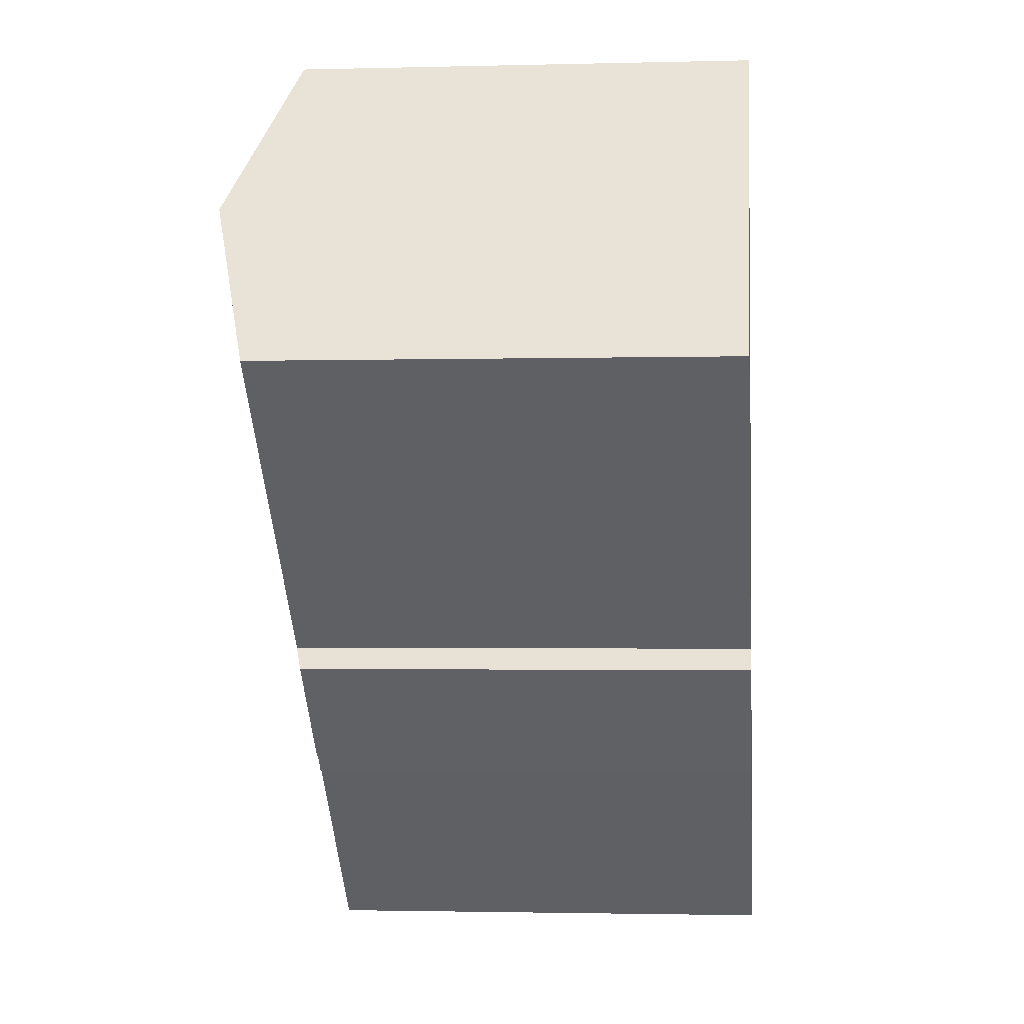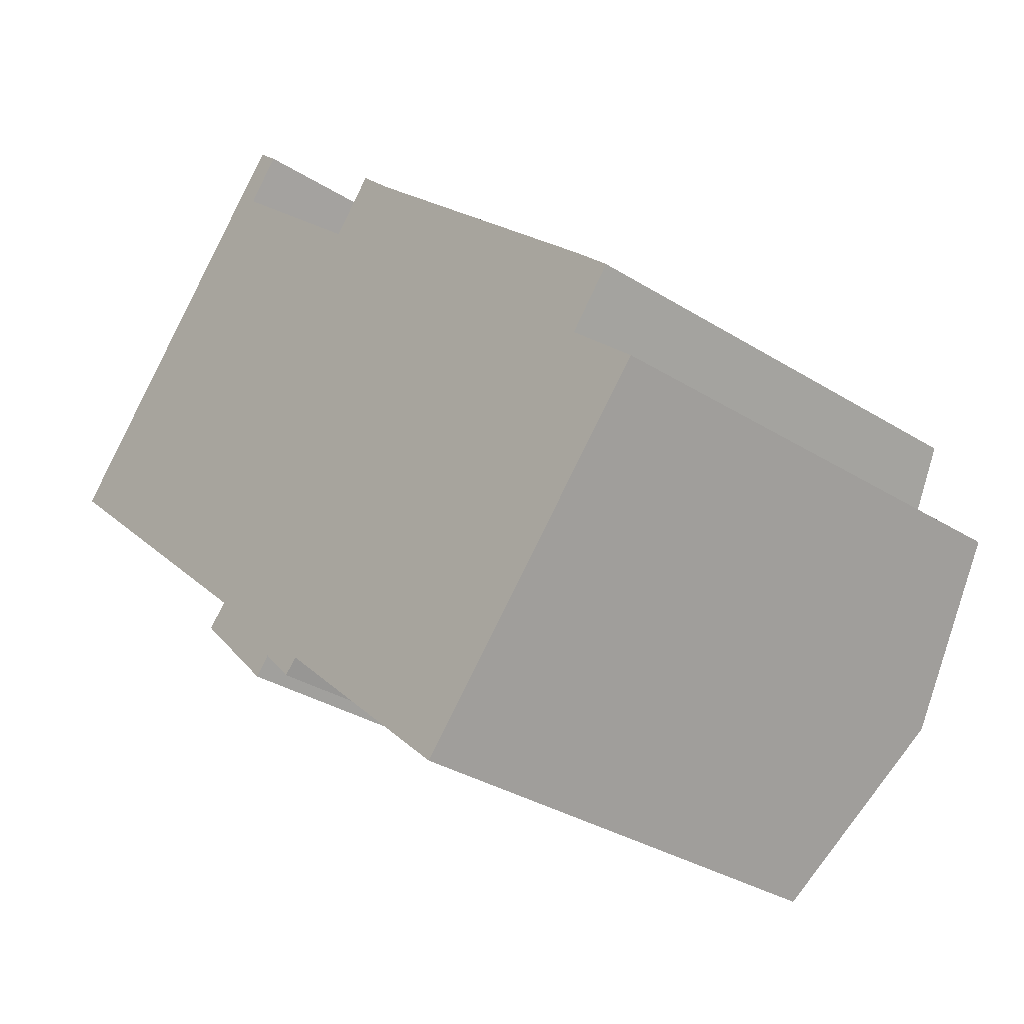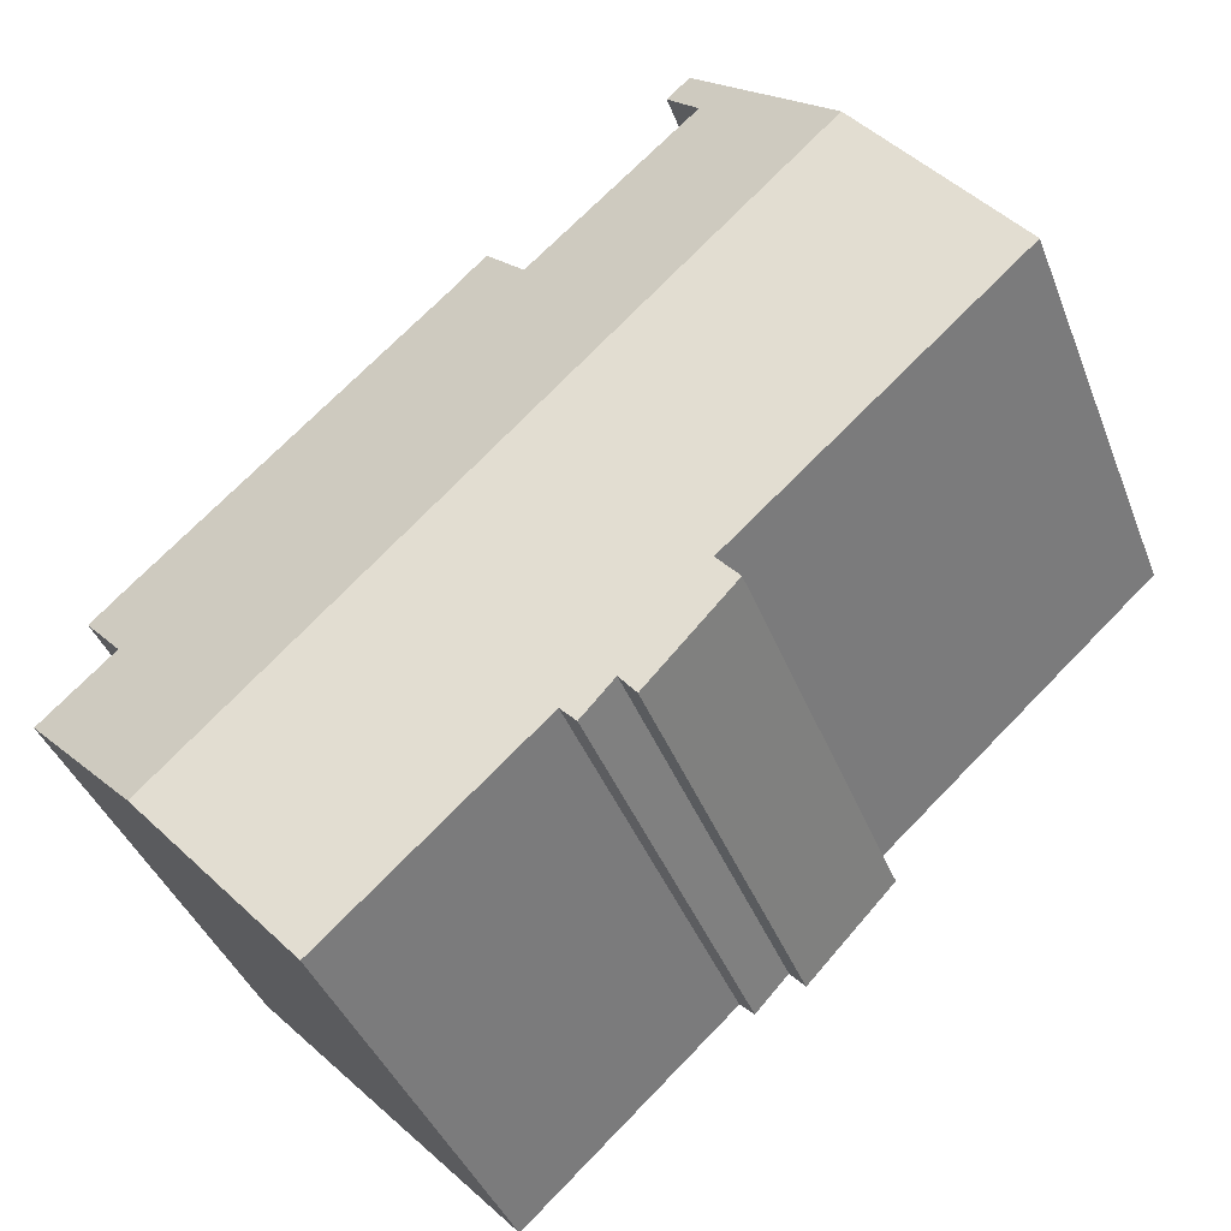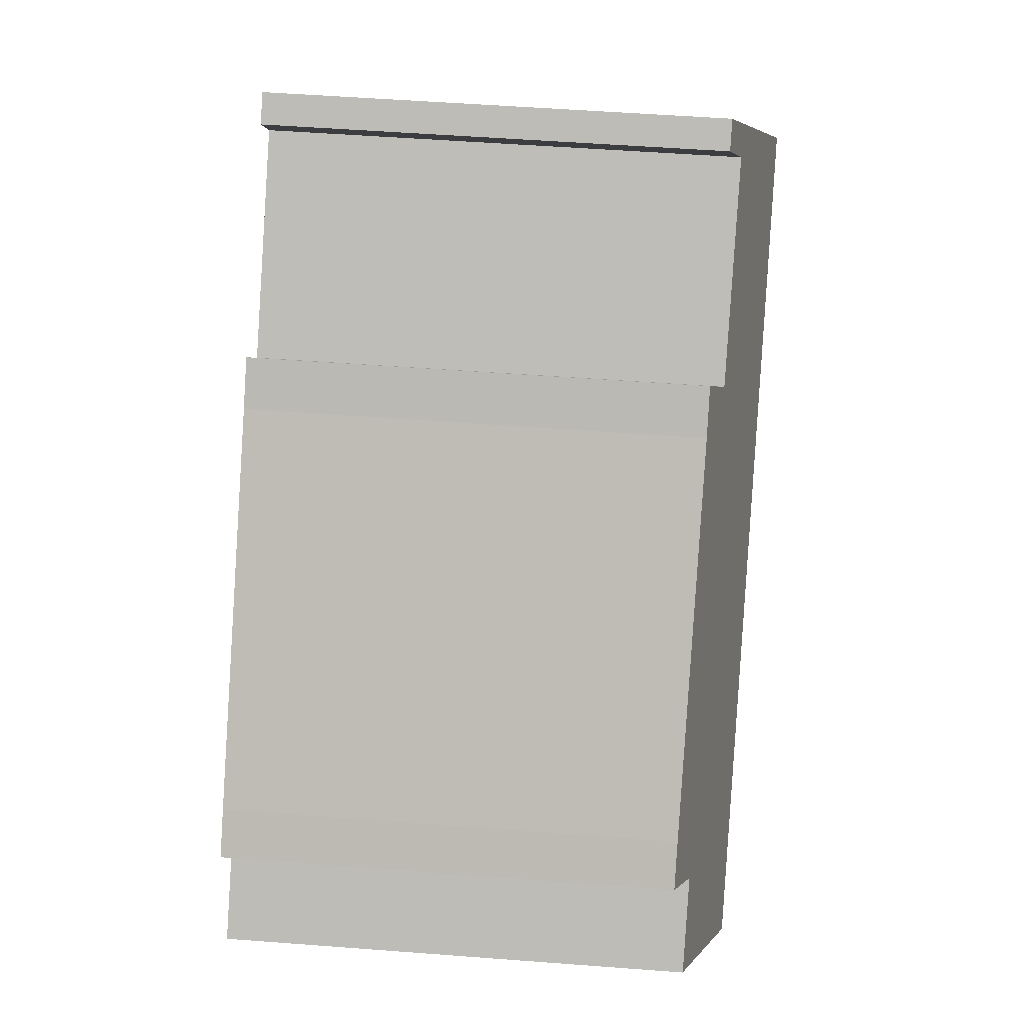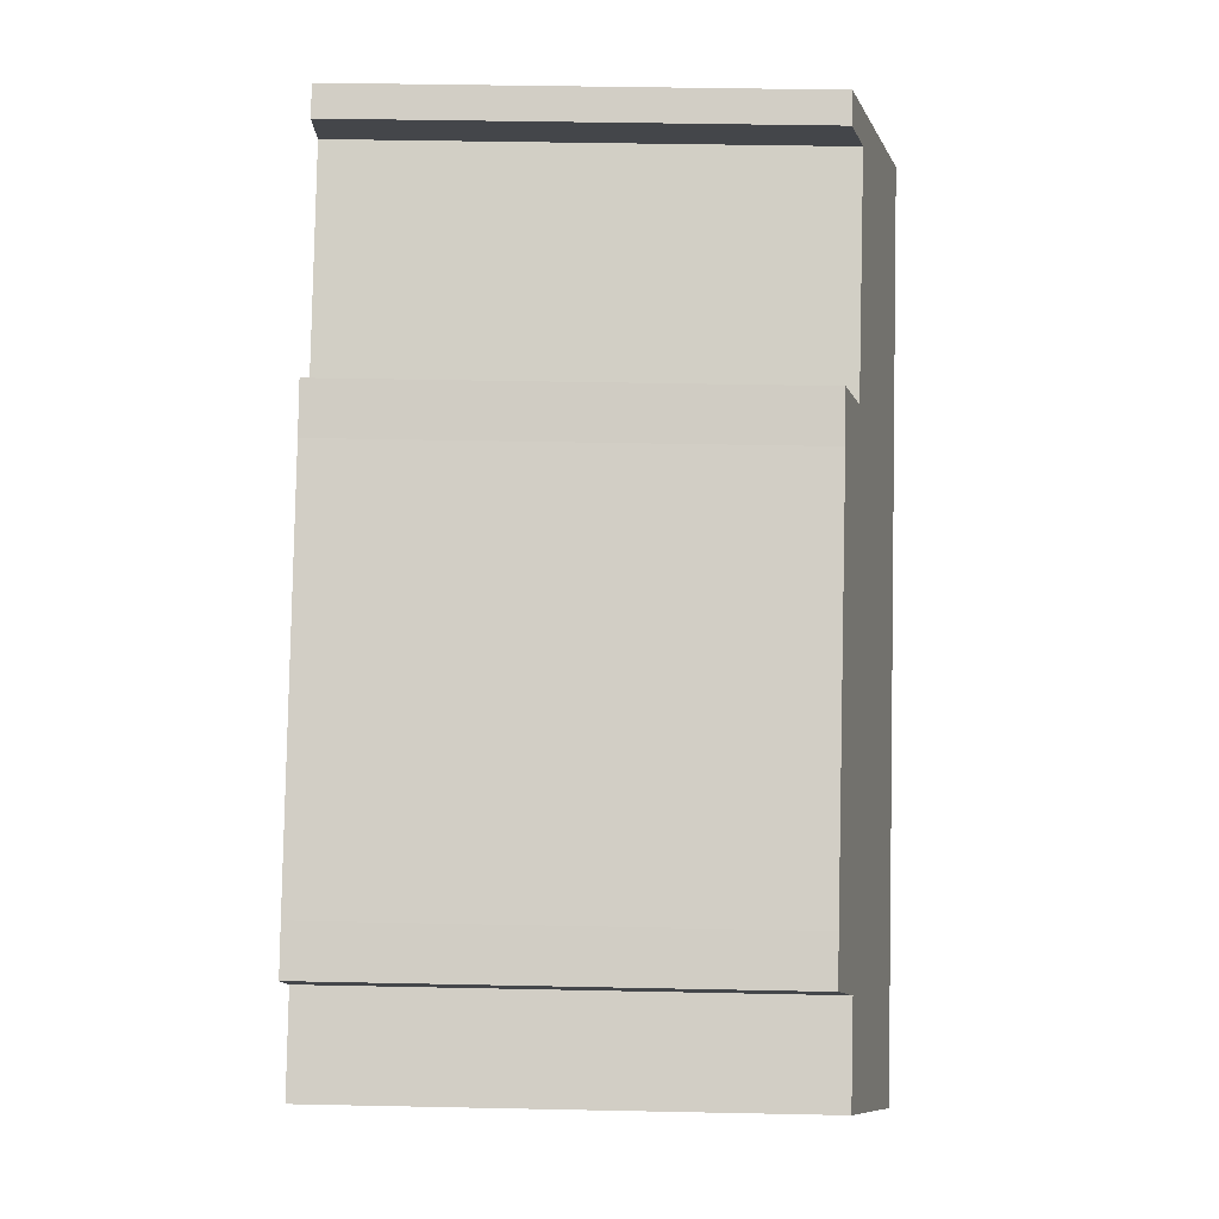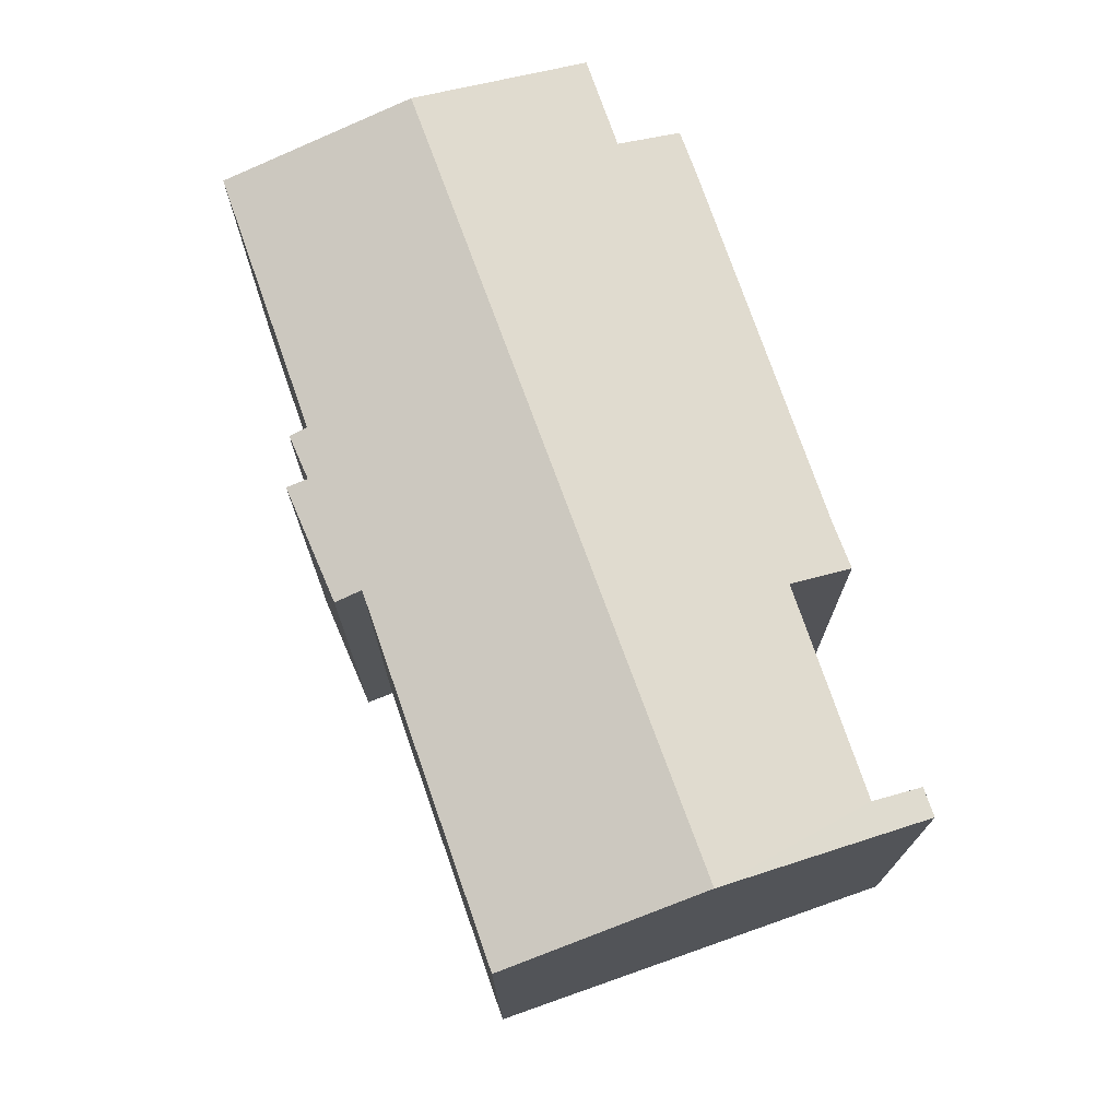
<metadata>
{"format":"obj","ext":"obj","renderer":"f3d","projection":"perspective","resolution":1024,"background":"white","views":[{"elev":-1.8,"azim":-84.4,"up":"+Z"},{"elev":-32.6,"azim":48.8,"up":"+Z"},{"elev":-39.7,"azim":-160.2,"up":"+Z"},{"elev":52.3,"azim":94.7,"up":"+Z"},{"elev":39.8,"azim":91.5,"up":"+Z"},{"elev":74.3,"azim":-66.8,"up":"+Y"}]}
</metadata>
<code>
v  4.484 15.45 4.873
v  8.802 13.91 -8.04
v  0 13.86 8.489e-16
v  23.26 15.45 -12.82
v  11.33 13.81 -10.98
v  12.77 13.93 -11.65
v  12.34 13.79 -12.06
v  19.04 13.96 -17.41
v  10.86 13.64 -11.5
v  8.175 13.7 -8.671
v  24.94 14.09 -6.64
v  27.12 14.08 -8.626
v  25.2 13.61 -4.081
v  23.15 13.62 -2.222
v  13.89 14.14 3.511
v  16.3 13.67 3.964
v  15.2 13.66 5.025
v  8.788 14.18 8.078
v  9.155 13.8 9.949
v  9.851 13.79 9.313
v  26.23 13.62 -5.13
v  26.27 13.61 -5.084
v  11.33 6.723e-16 -10.98
v  12.34 7.385e-16 -12.06
v  8.175 5.309e-16 -8.671
v  10.86 7.041e-16 -11.5
v  8.802 4.923e-16 -8.04
v  0 0 0
v  19.04 1.066e-15 -17.41
v  12.77 7.137e-16 -11.65
v  8.788 -4.946e-16 8.078
v  9.851 -5.703e-16 9.313
v  24.94 4.066e-16 -6.64
v  26.27 3.113e-16 -5.084
v  26.23 3.141e-16 -5.13
v  27.12 5.282e-16 -8.626
v  23.26 7.853e-16 -12.82
v  9.155 -6.092e-16 9.949
v  4.484 -2.984e-16 4.873
v  13.89 -2.15e-16 3.511
v  15.2 -3.077e-16 5.025
v  16.3 -2.427e-16 3.964
v  25.2 2.499e-16 -4.081
v  23.15 1.361e-16 -2.222
g defaultobject
f 1 2 3
f 2 1 4
f 2 4 5
f 5 4 6
f 5 6 7
f 6 4 8
f 2 9 10
f 9 2 5
f 4 11 12
f 11 4 1
f 11 1 13
f 13 1 14
f 14 1 15
f 14 15 16
f 16 15 17
f 15 1 18
f 18 1 19
f 19 20 18
f 21 13 22
f 13 21 11
f 7 23 5
f 23 7 24
f 9 25 10
f 25 9 26
f 27 3 2
f 3 27 28
f 29 6 8
f 6 29 30
f 23 9 5
f 9 23 26
f 20 31 18
f 31 20 32
f 21 33 11
f 33 21 22
f 33 22 34
f 33 34 35
f 36 4 12
f 4 36 8
f 8 36 29
f 29 36 37
f 30 7 6
f 7 30 24
f 10 27 2
f 27 10 25
f 28 1 3
f 1 28 19
f 19 28 38
f 38 28 39
f 40 17 15
f 17 40 41
f 38 20 19
f 20 38 32
f 31 15 18
f 15 31 40
f 17 42 16
f 42 17 41
f 42 14 16
f 14 42 13
f 13 42 43
f 43 42 44
f 43 22 13
f 22 43 34
f 33 12 11
f 12 33 36
f 41 40 42
f 33 37 36
f 37 33 29
f 29 33 30
f 30 33 35
f 30 35 34
f 30 34 43
f 30 43 44
f 30 44 42
f 30 42 24
f 24 42 23
f 23 42 26
f 26 42 27
f 27 42 28
f 28 42 40
f 28 40 31
f 28 31 32
f 28 32 38
f 28 38 39
f 25 26 27

</code>
